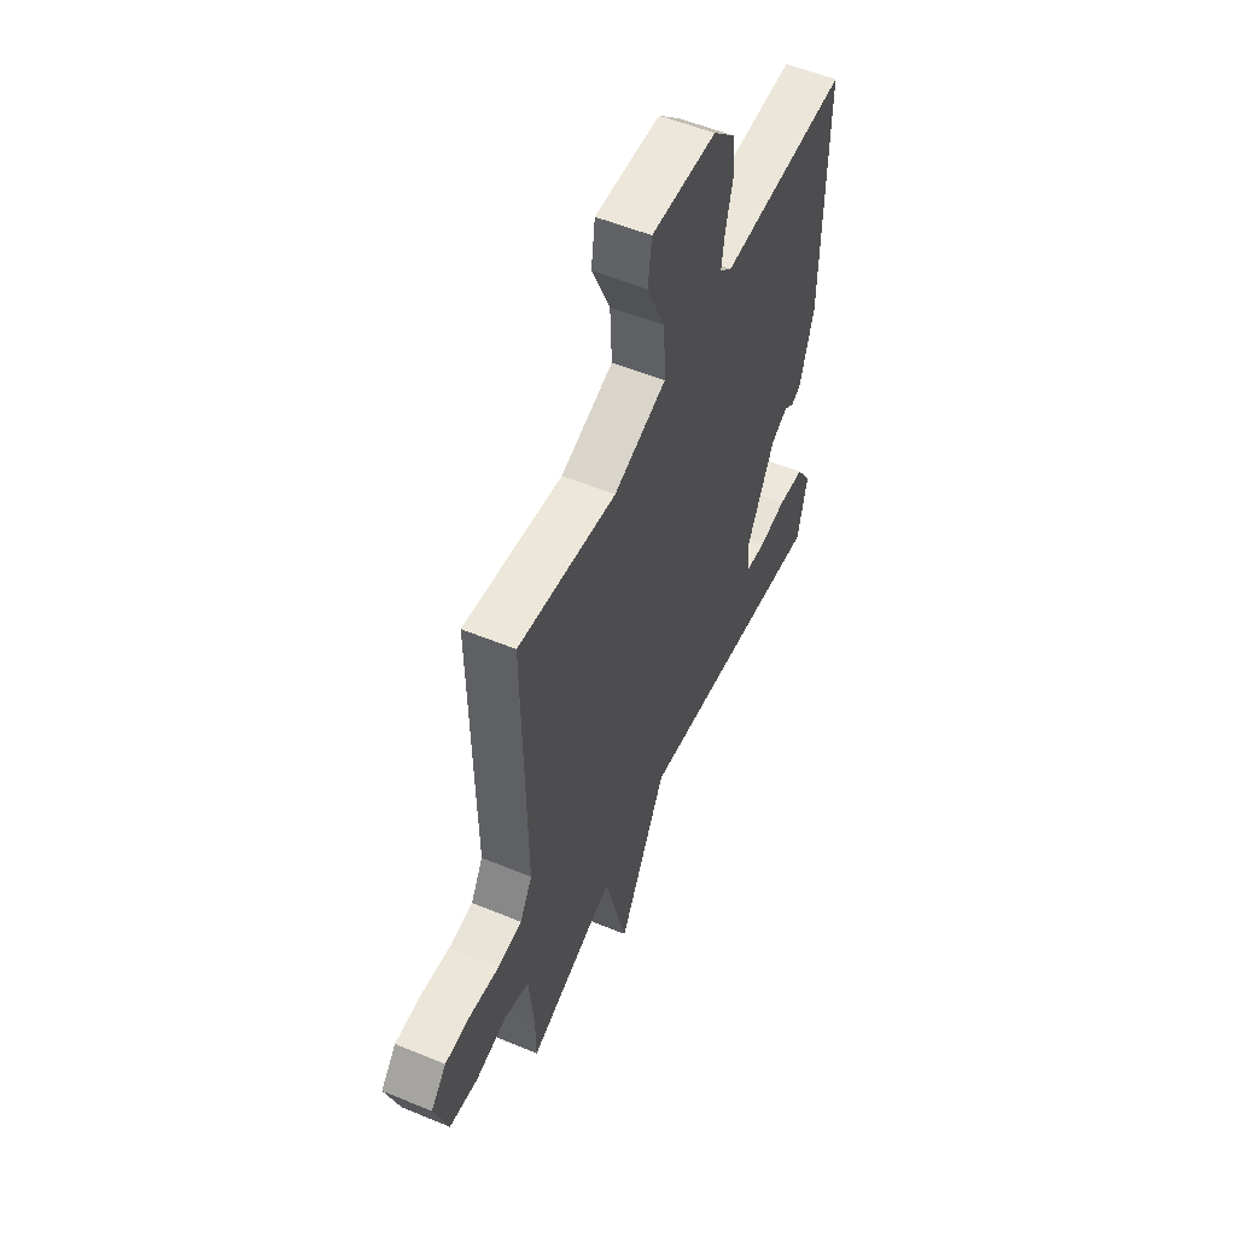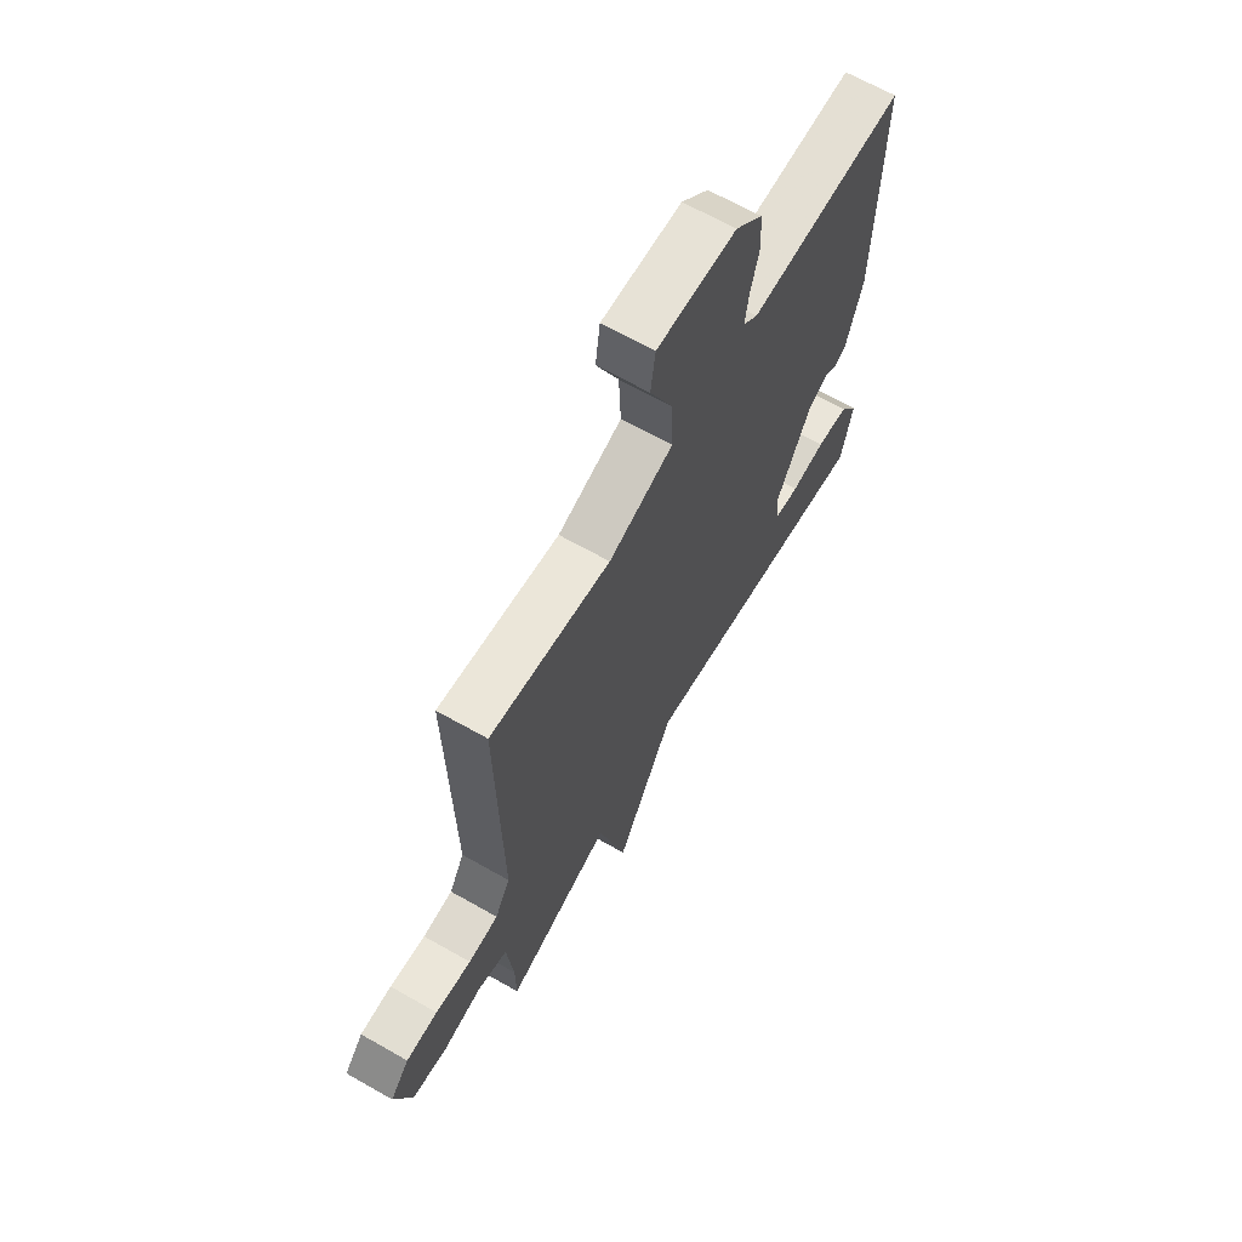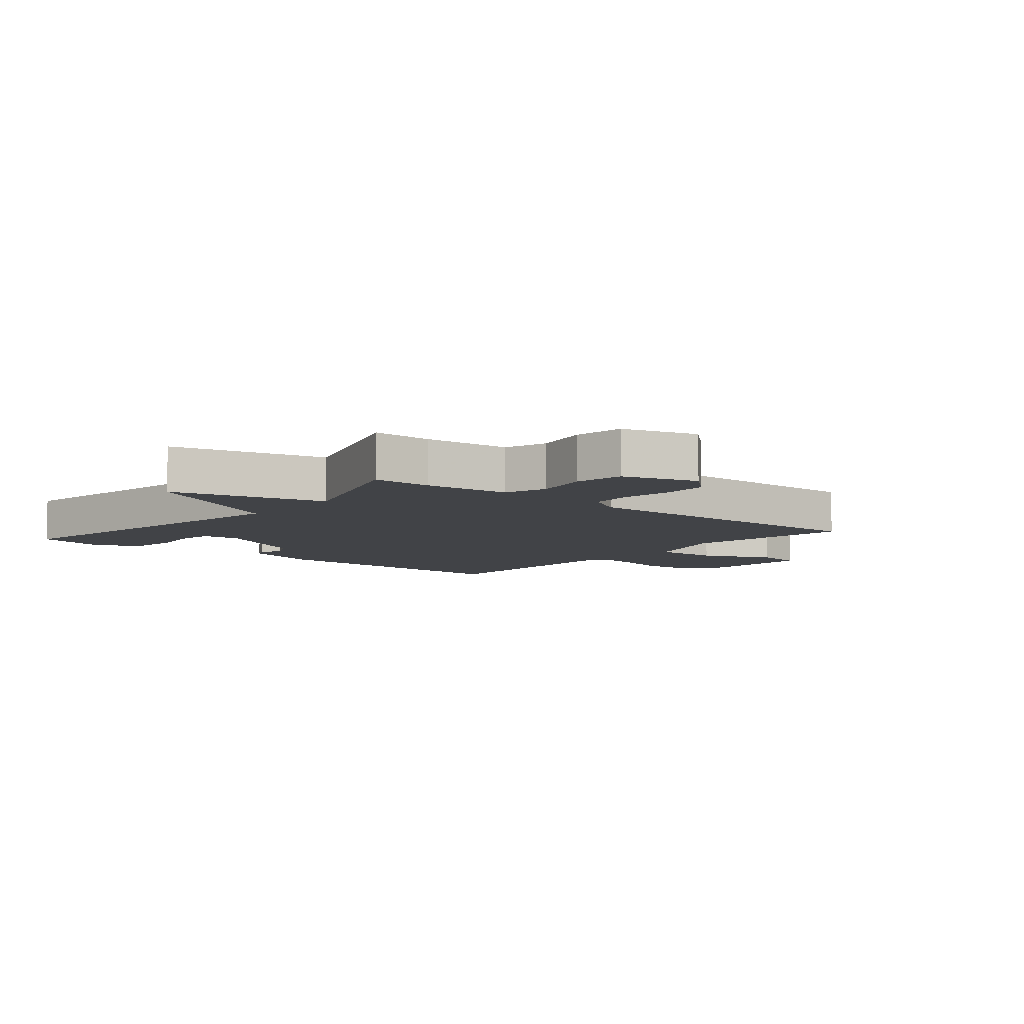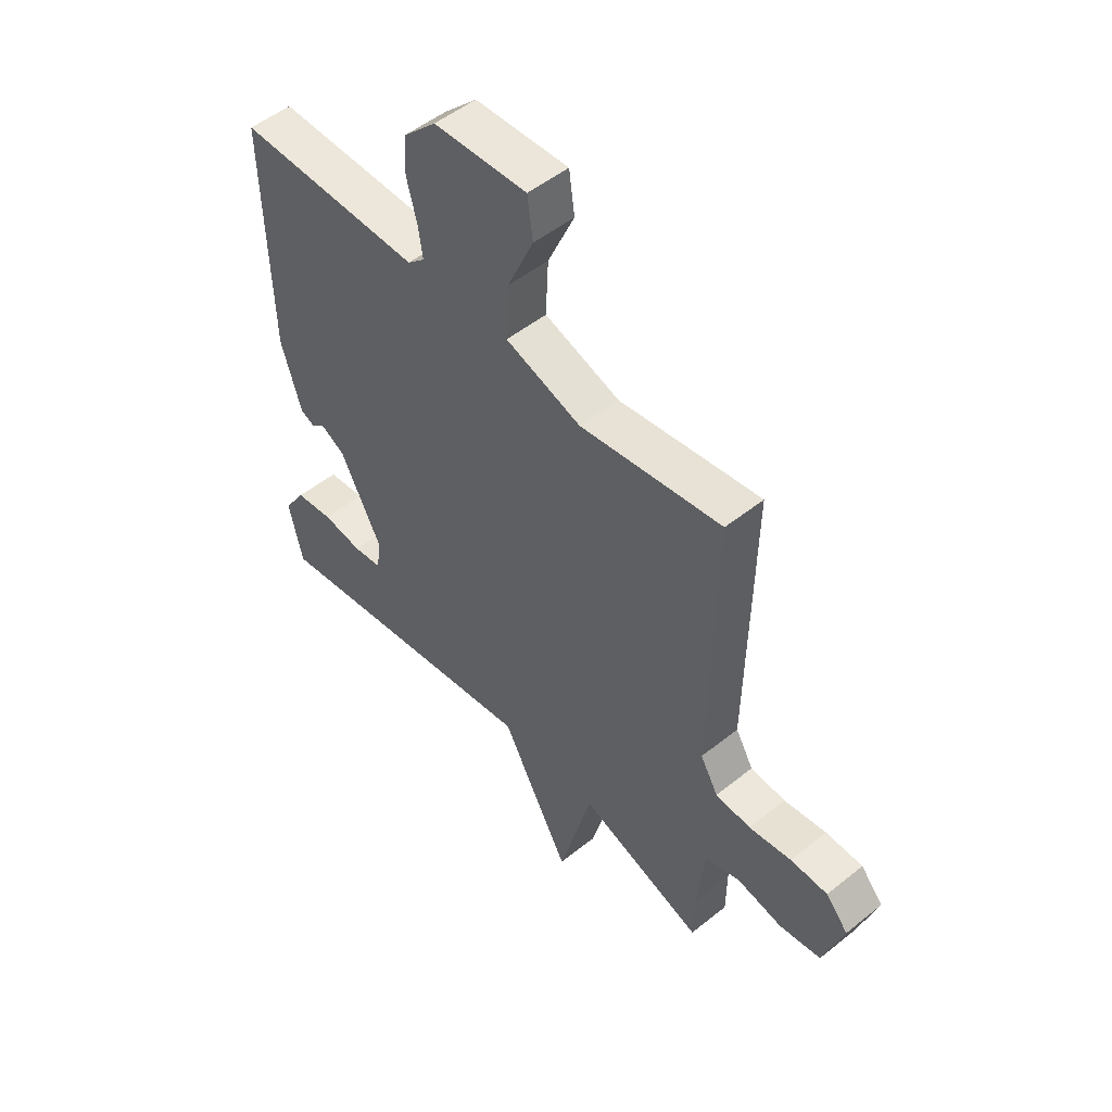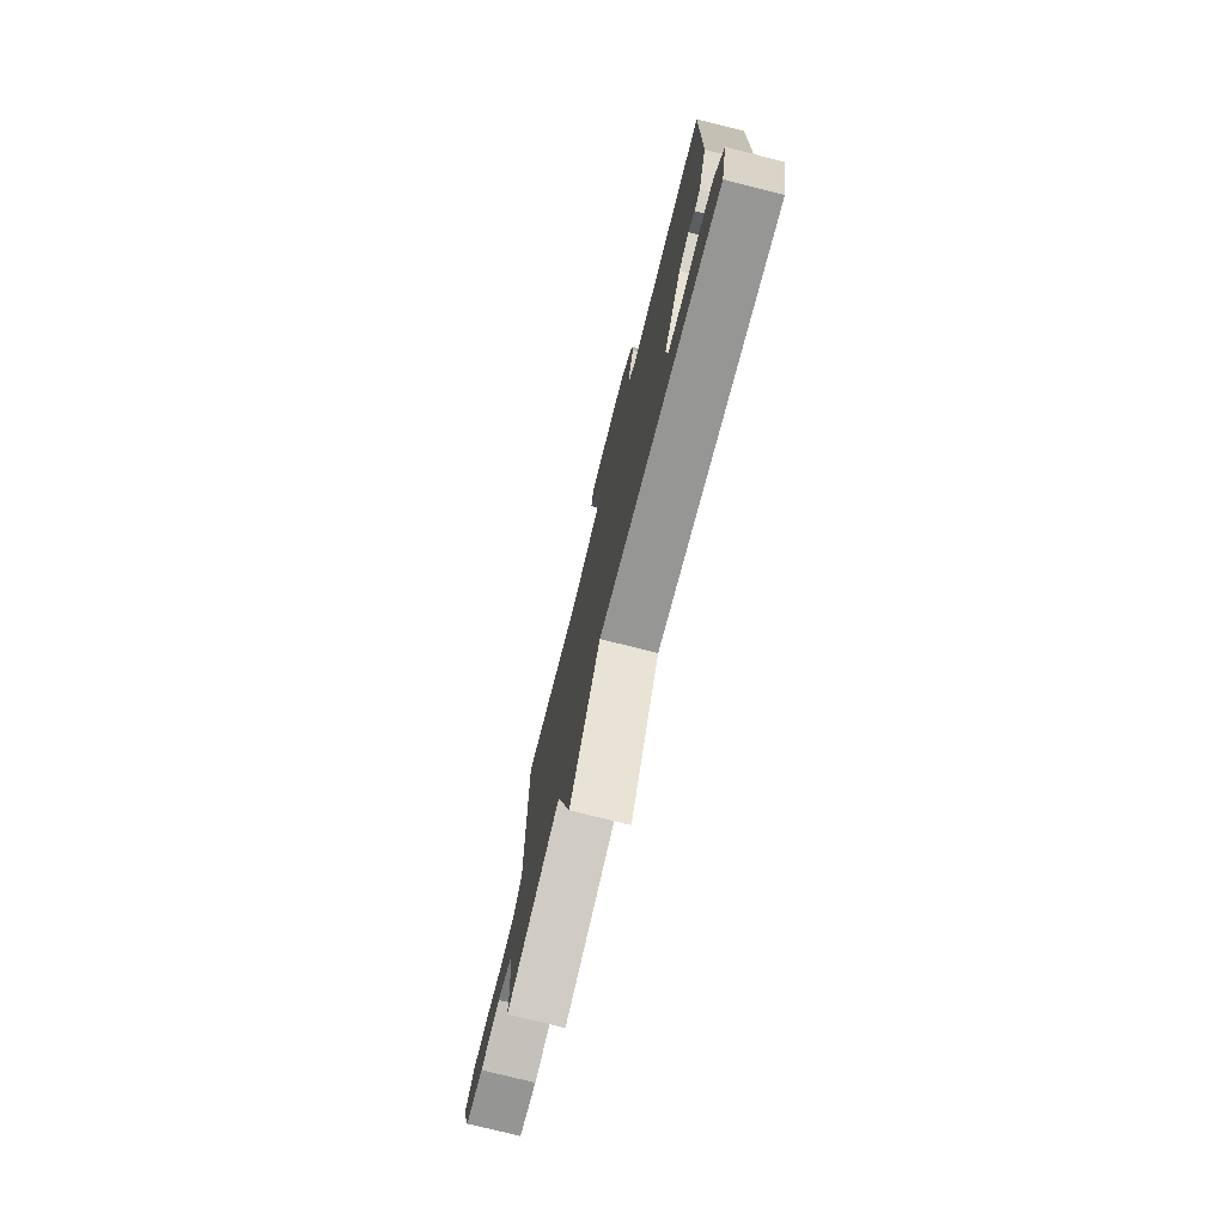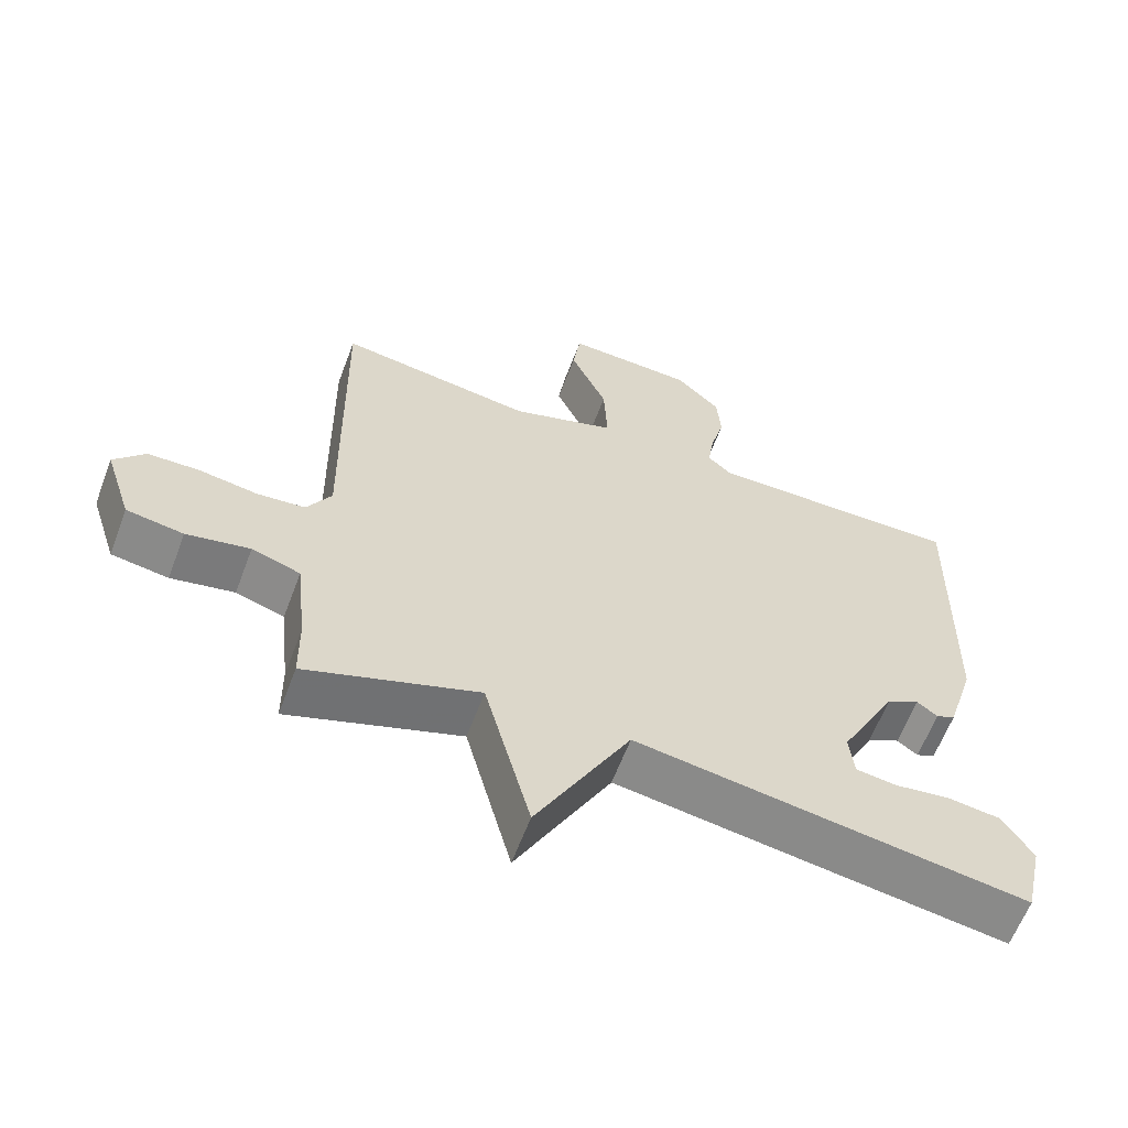
<metadata>
{"format":"obj","ext":"obj","renderer":"f3d","projection":"perspective","resolution":1024,"background":"white","views":[{"elev":54.5,"azim":-66.3,"up":"+Z"},{"elev":66.2,"azim":-60.3,"up":"+Z"},{"elev":-7.3,"azim":-130.2,"up":"+Y"},{"elev":51.1,"azim":-131.1,"up":"+Z"},{"elev":-76.5,"azim":75.9,"up":"+Z"},{"elev":-61.7,"azim":-20.6,"up":"+Z"}]}
</metadata>
<code>
v -0.5 0.07 -0.5
v -0.501 0.07 -0.404
v -0.516 0.07 -0.265
v -0.585 0.07 -0.242
v -0.675 0.07 -0.26
v -0.756 0.07 -0.247
v -0.795 0.07 -0.127
v -0.751 0.07 -0.077
v -0.678 0.07 -0.075
v -0.595 0.07 -0.088
v -0.526 0.07 -0.082
v -0.491 0.07 -0.022
v -0.5 0.07 0.5
v -0.222 0.07 0.459
v -0.073 0.07 0.508
v -0.078 0.07 0.614
v -0.13 0.07 0.73
v -0.119 0.07 0.808
v 0.064 0.07 0.8
v 0.127 0.07 0.738
v 0.132 0.07 0.663
v 0.112 0.07 0.587
v 0.103 0.07 0.527
v 0.137 0.07 0.496
v 0.5 0.07 0.5
v 0.49 0.07 0.058
v 0.45 0.07 -0.072
v 0.423 0.07 -0.084
v 0.394 0.07 -0.062
v 0.347 0.07 -0.087
v 0.266 0.07 -0.242
v 0.273 0.07 -0.306
v 0.33 0.07 -0.314
v 0.409 0.07 -0.303
v 0.484 0.07 -0.313
v 0.527 0.07 -0.38
v 0.5 0.07 -0.5
v -0.055 0.07 -0.415
v -0.189 0.07 -0.665
v -0.255 0.07 -0.415
v -0.5 0 -0.5
v -0.501 0 -0.404
v -0.516 0 -0.265
v -0.585 0 -0.242
v -0.675 0 -0.26
v -0.756 0 -0.247
v -0.795 0 -0.127
v -0.751 0 -0.077
v -0.678 0 -0.075
v -0.595 0 -0.088
v -0.526 0 -0.082
v -0.491 0 -0.022
v -0.5 0 0.5
v -0.222 0 0.459
v -0.073 0 0.508
v -0.078 0 0.614
v -0.13 0 0.73
v -0.119 0 0.808
v 0.064 0 0.8
v 0.127 0 0.738
v 0.132 0 0.663
v 0.112 0 0.587
v 0.103 0 0.527
v 0.137 0 0.496
v 0.5 0 0.5
v 0.49 0 0.058
v 0.45 0 -0.072
v 0.423 0 -0.084
v 0.394 0 -0.062
v 0.347 0 -0.087
v 0.266 0 -0.242
v 0.273 0 -0.306
v 0.33 0 -0.314
v 0.409 0 -0.303
v 0.484 0 -0.313
v 0.527 0 -0.38
v 0.5 0 -0.5
v -0.055 0 -0.415
v -0.189 0 -0.665
v -0.255 0 -0.415
f 38 39 40
f 36 37 38
f 35 36 38
f 34 35 38
f 33 34 38
f 32 33 38 40
f 31 32 40
f 30 31 40
f 27 28 29
f 26 27 29
f 25 26 29
f 24 25 29
f 23 24 29 30
f 20 21 22
f 19 20 22
f 18 19 22
f 17 18 22
f 16 17 22
f 15 16 22 23
f 40 1 2
f 30 40 2
f 23 30 2
f 15 23 2
f 14 15 2
f 8 9 10
f 7 8 10
f 6 7 10
f 5 6 10
f 4 5 10
f 3 4 10 11
f 2 3 11 12
f 12 13 14
f 2 12 14
f 80 79 78
f 78 77 76
f 78 76 75
f 78 75 74
f 78 74 73
f 80 78 73 72
f 80 72 71
f 80 71 70
f 69 68 67
f 69 67 66
f 69 66 65
f 69 65 64
f 70 69 64 63
f 62 61 60
f 62 60 59
f 62 59 58
f 62 58 57
f 62 57 56
f 63 62 56 55
f 42 41 80
f 42 80 70
f 42 70 63
f 42 63 55
f 42 55 54
f 50 49 48
f 50 48 47
f 50 47 46
f 50 46 45
f 50 45 44
f 51 50 44 43
f 52 51 43 42
f 54 53 52
f 54 52 42
f 1 41 42 2
f 2 42 43 3
f 3 43 44 4
f 4 44 45 5
f 5 45 46 6
f 6 46 47 7
f 7 47 48 8
f 8 48 49 9
f 9 49 50 10
f 10 50 51 11
f 11 51 52 12
f 12 52 53 13
f 13 53 54 14
f 14 54 55 15
f 15 55 56 16
f 16 56 57 17
f 17 57 58 18
f 18 58 59 19
f 19 59 60 20
f 20 60 61 21
f 21 61 62 22
f 22 62 63 23
f 23 63 64 24
f 24 64 65 25
f 25 65 66 26
f 26 66 67 27
f 27 67 68 28
f 28 68 69 29
f 29 69 70 30
f 30 70 71 31
f 31 71 72 32
f 32 72 73 33
f 33 73 74 34
f 34 74 75 35
f 35 75 76 36
f 36 76 77 37
f 37 77 78 38
f 38 78 79 39
f 39 79 80 40
f 40 80 41 1

</code>
